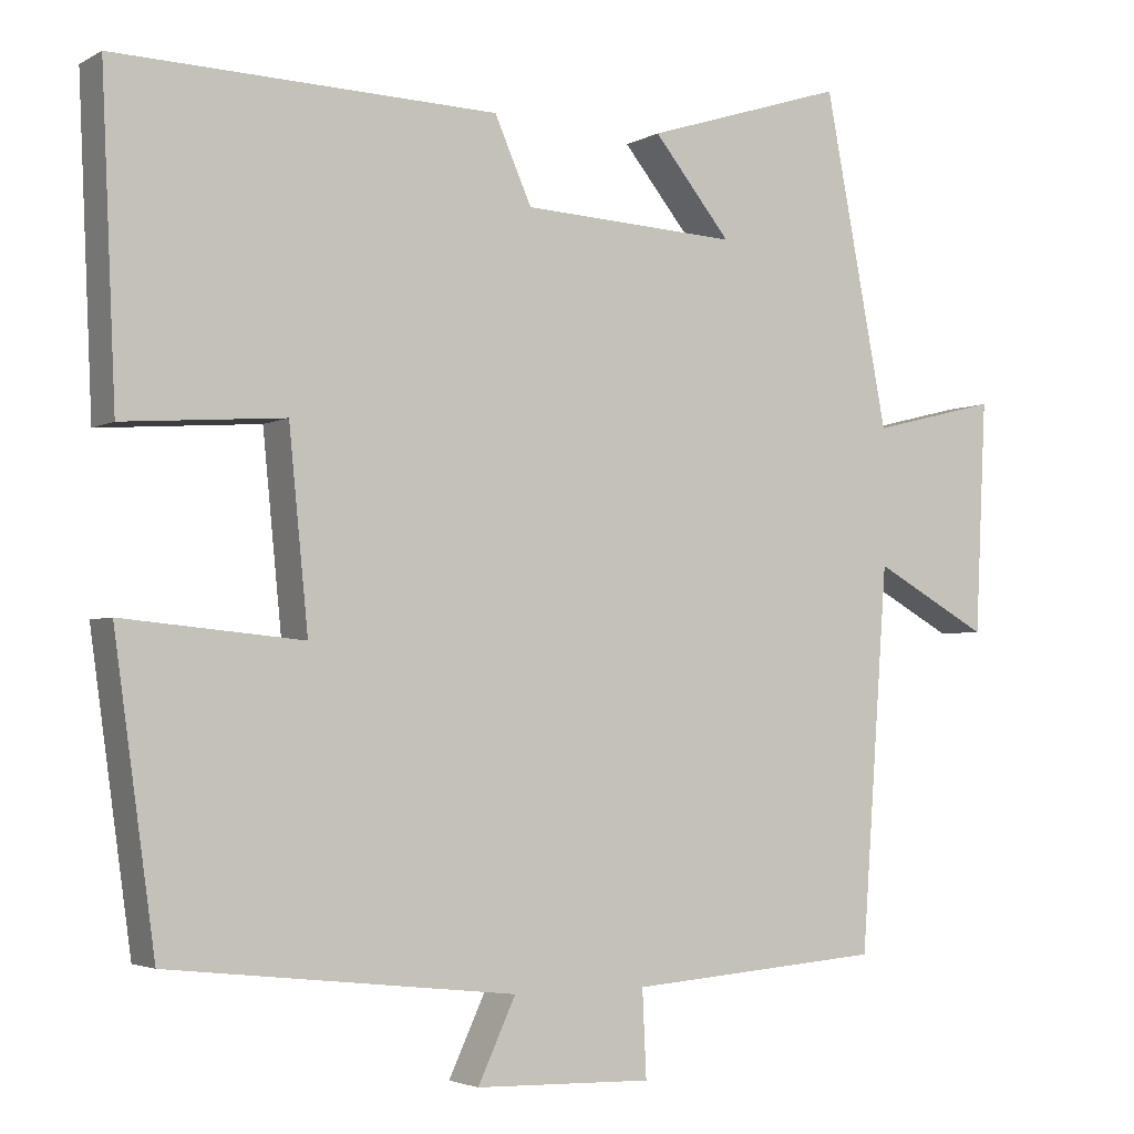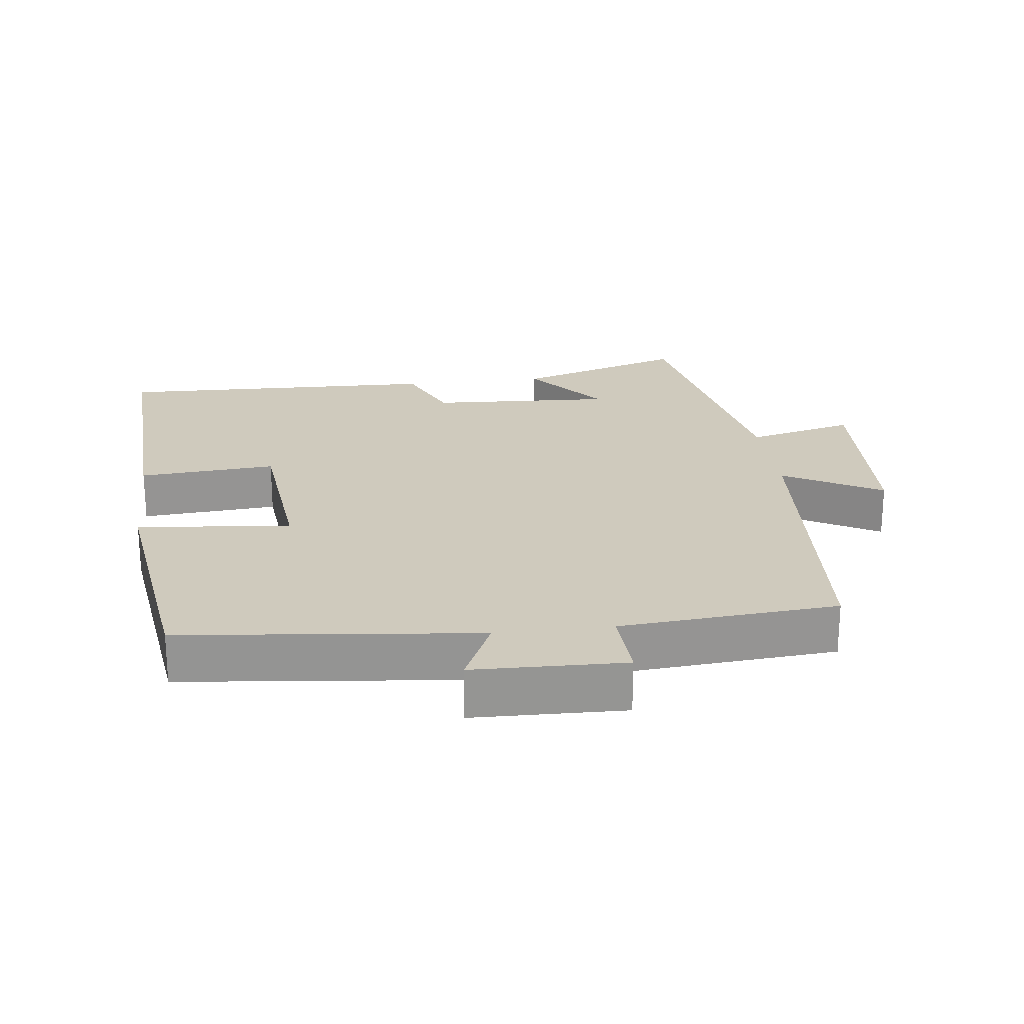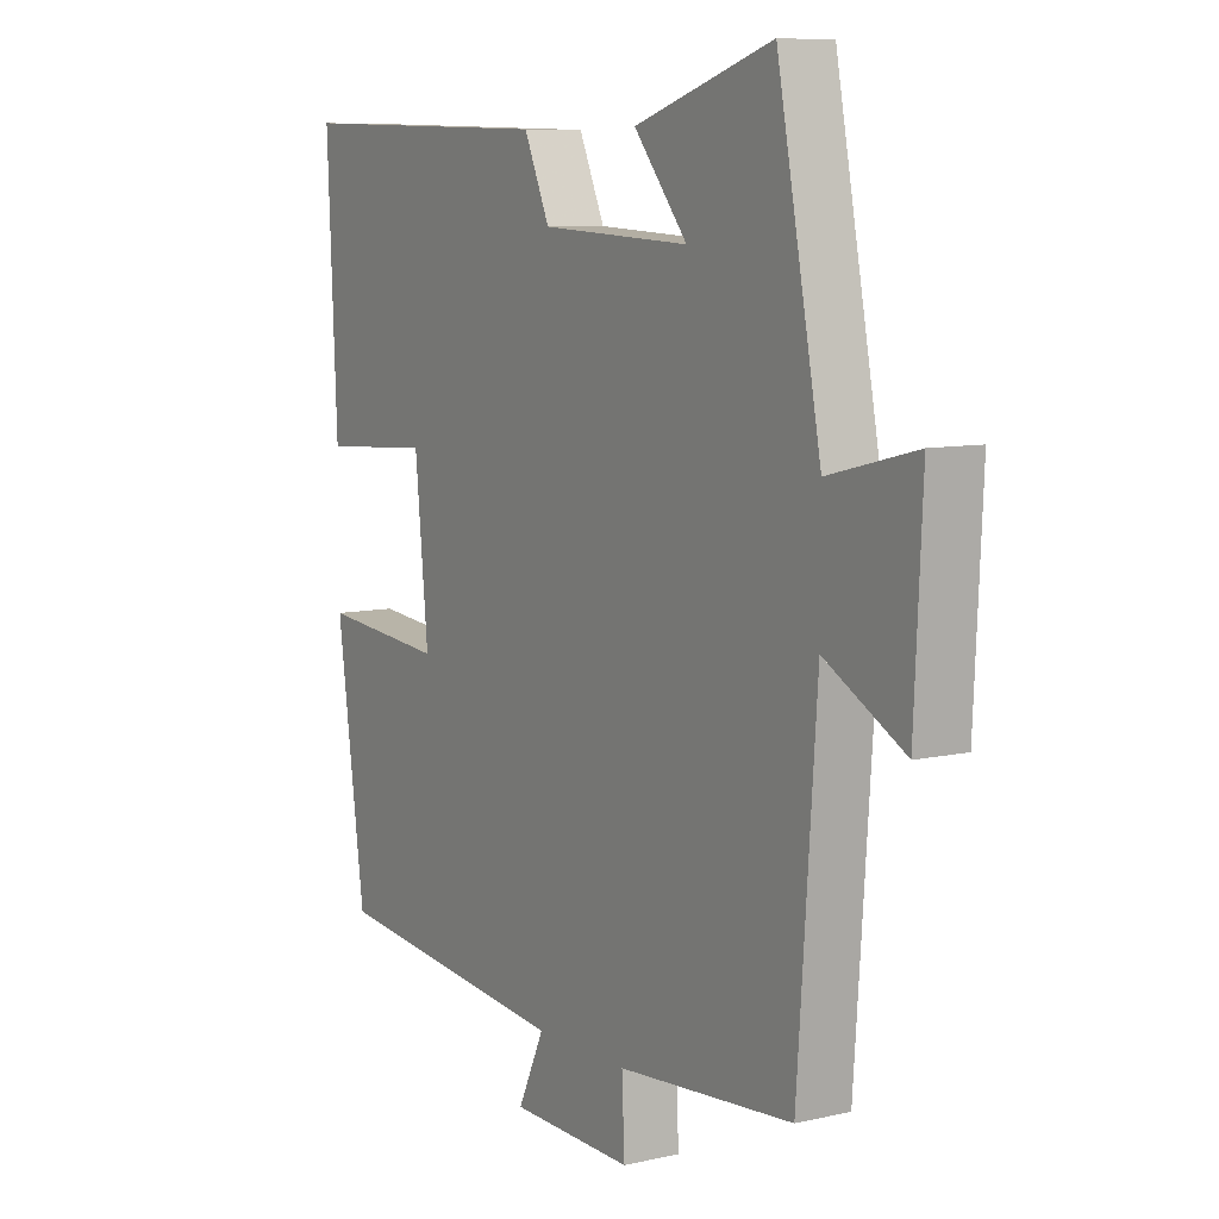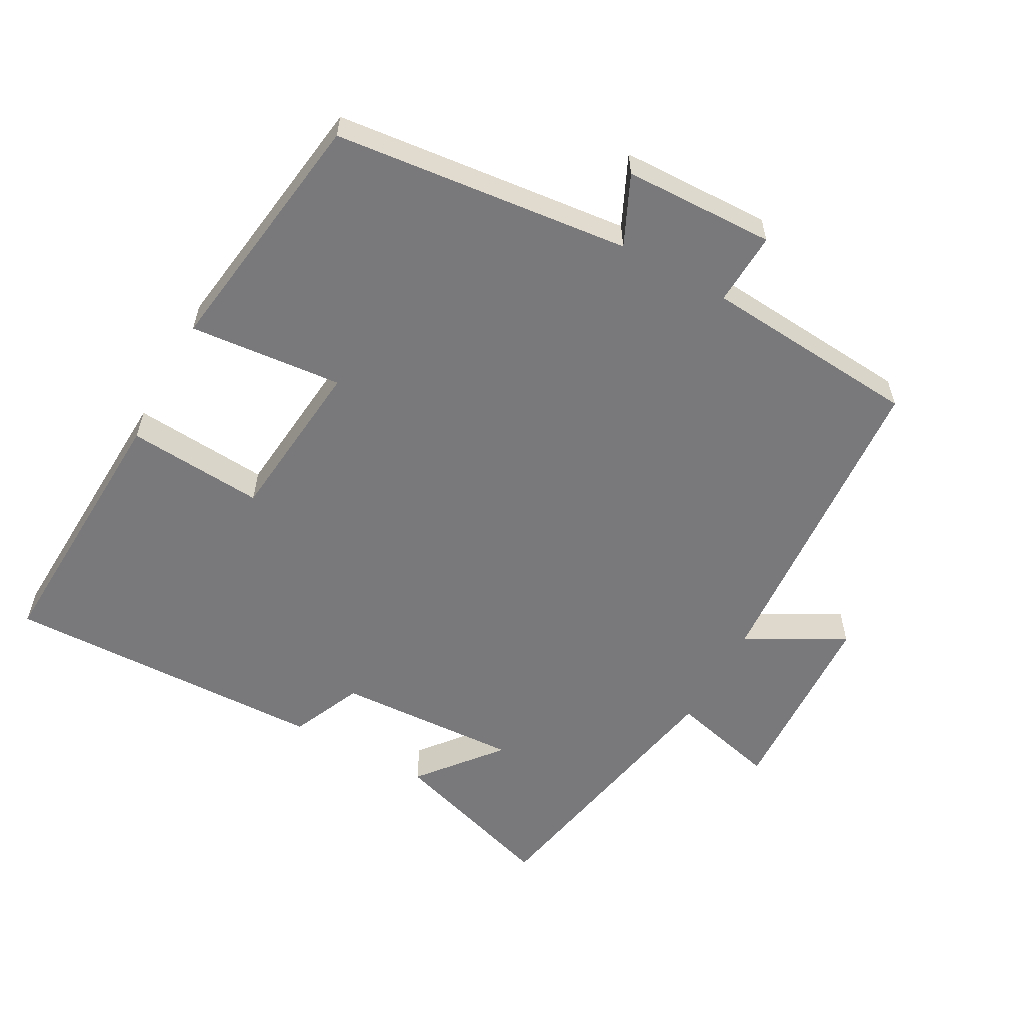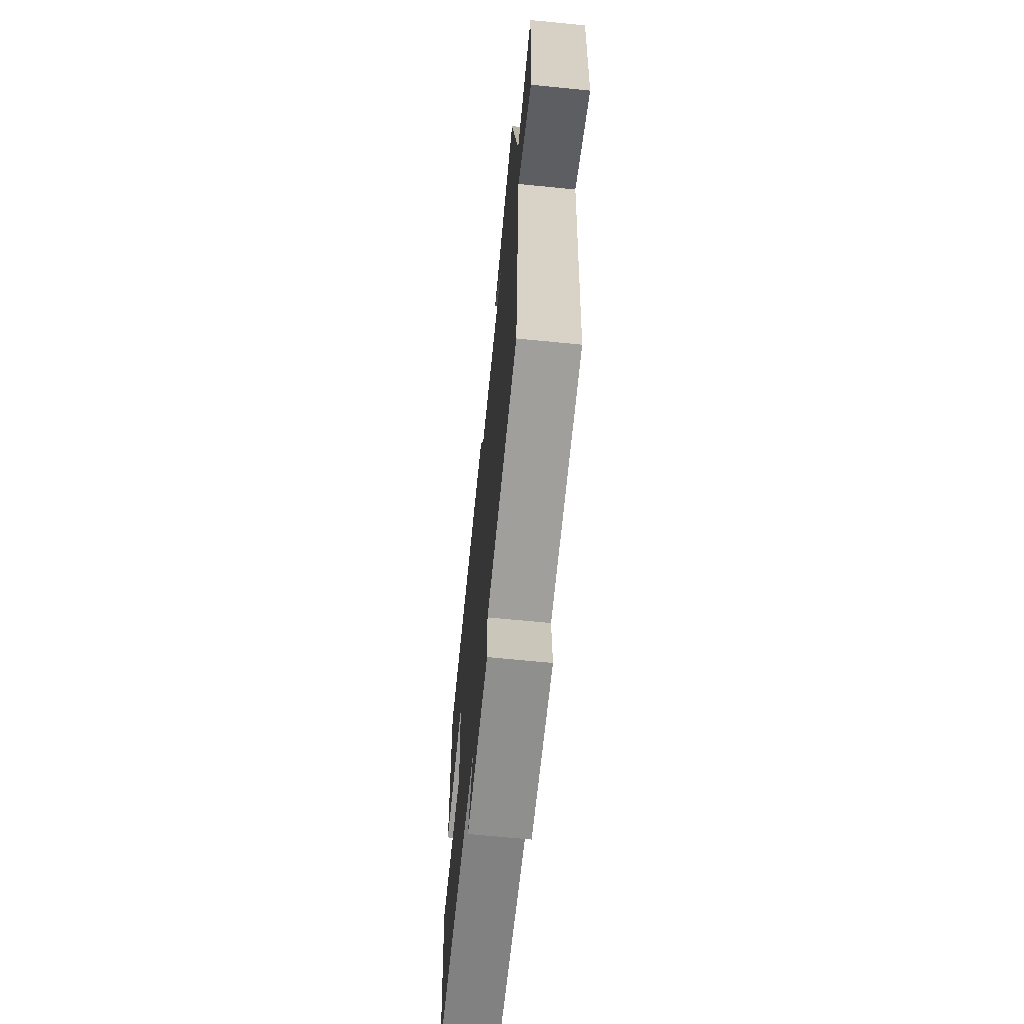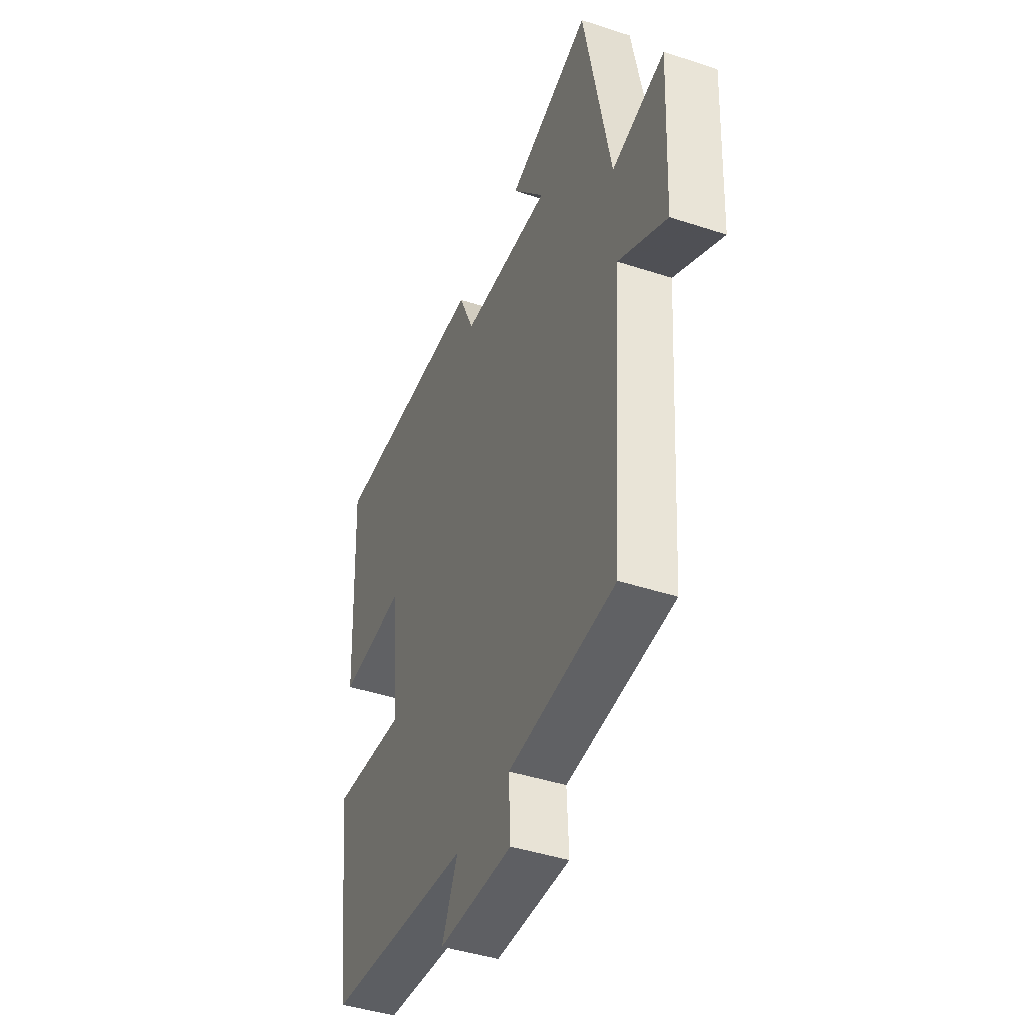
<metadata>
{"format":"obj","ext":"obj","renderer":"f3d","projection":"perspective","resolution":1024,"background":"white","views":[{"elev":-3.3,"azim":150.0,"up":"+Z"},{"elev":23.1,"azim":173.0,"up":"+Y"},{"elev":8.2,"azim":-122.3,"up":"+Z"},{"elev":-57.9,"azim":151.1,"up":"+Y"},{"elev":-66.7,"azim":-95.7,"up":"+Z"},{"elev":-43.4,"azim":-111.2,"up":"+Z"}]}
</metadata>
<code>
v -0.466 0.07 -0.475
v -0.5 0.07 -0.002
v -0.643 0.07 -0.081
v -0.657 0.07 0.207
v -0.5 0.07 0.168
v -0.421 0.07 0.579
v -0.173 0.07 0.5
v -0.269 0.07 0.382
v -0.001 0.07 0.396
v 0.045 0.07 0.5
v 0.518 0.07 0.514
v 0.5 0.07 0.121
v 0.3 0.07 0.136
v 0.276 0.07 -0.106
v 0.5 0.07 -0.085
v 0.449 0.07 -0.453
v 0.018 0.07 -0.5
v 0.065 0.07 -0.601
v -0.155 0.07 -0.607
v -0.15 0.07 -0.5
v -0.466 0 -0.475
v -0.5 0 -0.002
v -0.643 0 -0.081
v -0.657 0 0.207
v -0.5 0 0.168
v -0.421 0 0.579
v -0.173 0 0.5
v -0.269 0 0.382
v -0.001 0 0.396
v 0.045 0 0.5
v 0.518 0 0.514
v 0.5 0 0.121
v 0.3 0 0.136
v 0.276 0 -0.106
v 0.5 0 -0.085
v 0.449 0 -0.453
v 0.018 0 -0.5
v 0.065 0 -0.601
v -0.155 0 -0.607
v -0.15 0 -0.5
f 17 18 19 20
f 17 20 1
f 16 17 1
f 15 16 1
f 14 15 1
f 13 14 1 2
f 11 12 13
f 10 11 13
f 9 10 13
f 8 9 13 2
f 5 6 7 8
f 5 8 2 3
f 3 4 5
f 40 39 38 37
f 21 40 37
f 21 37 36
f 21 36 35
f 21 35 34
f 22 21 34 33
f 33 32 31
f 33 31 30
f 33 30 29
f 22 33 29 28
f 28 27 26 25
f 23 22 28 25
f 25 24 23
f 1 21 22 2
f 2 22 23 3
f 3 23 24 4
f 4 24 25 5
f 5 25 26 6
f 6 26 27 7
f 7 27 28 8
f 8 28 29 9
f 9 29 30 10
f 10 30 31 11
f 11 31 32 12
f 12 32 33 13
f 13 33 34 14
f 14 34 35 15
f 15 35 36 16
f 16 36 37 17
f 17 37 38 18
f 18 38 39 19
f 19 39 40 20
f 20 40 21 1

</code>
